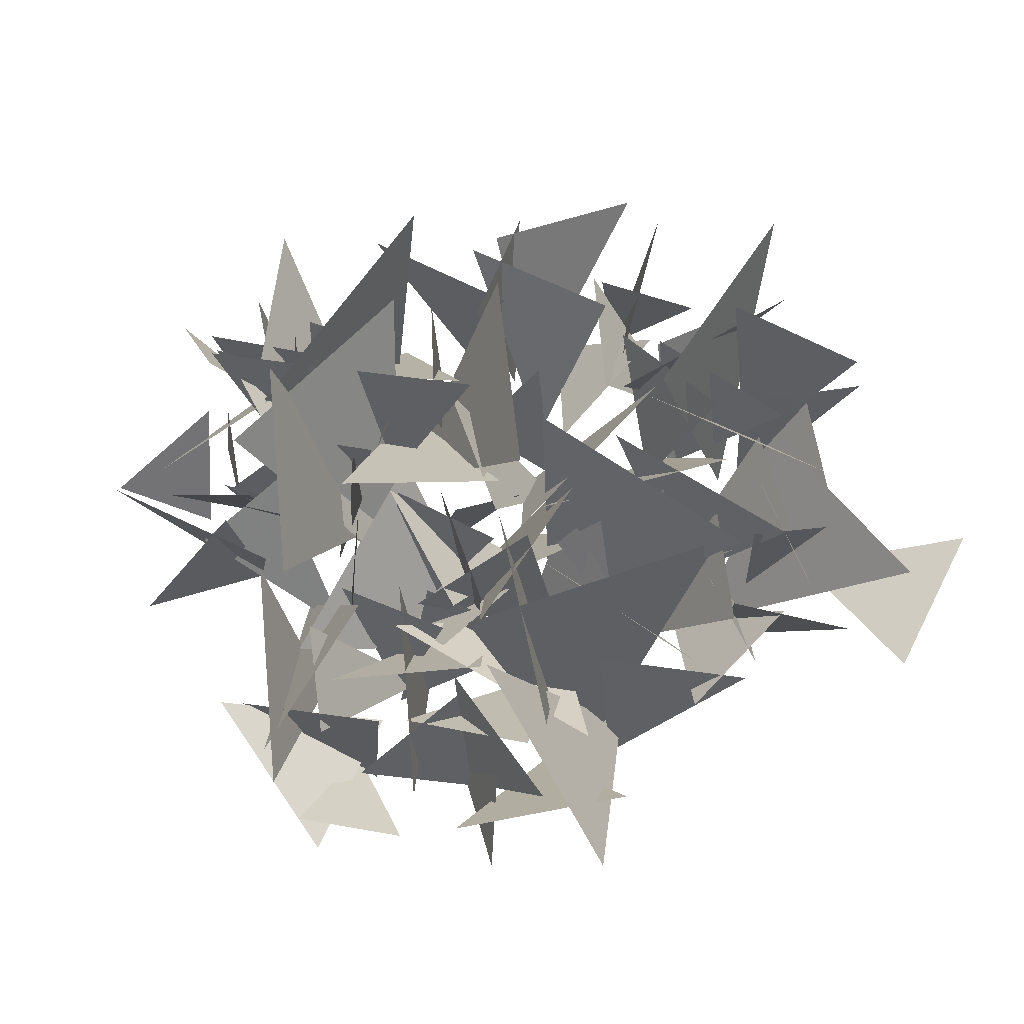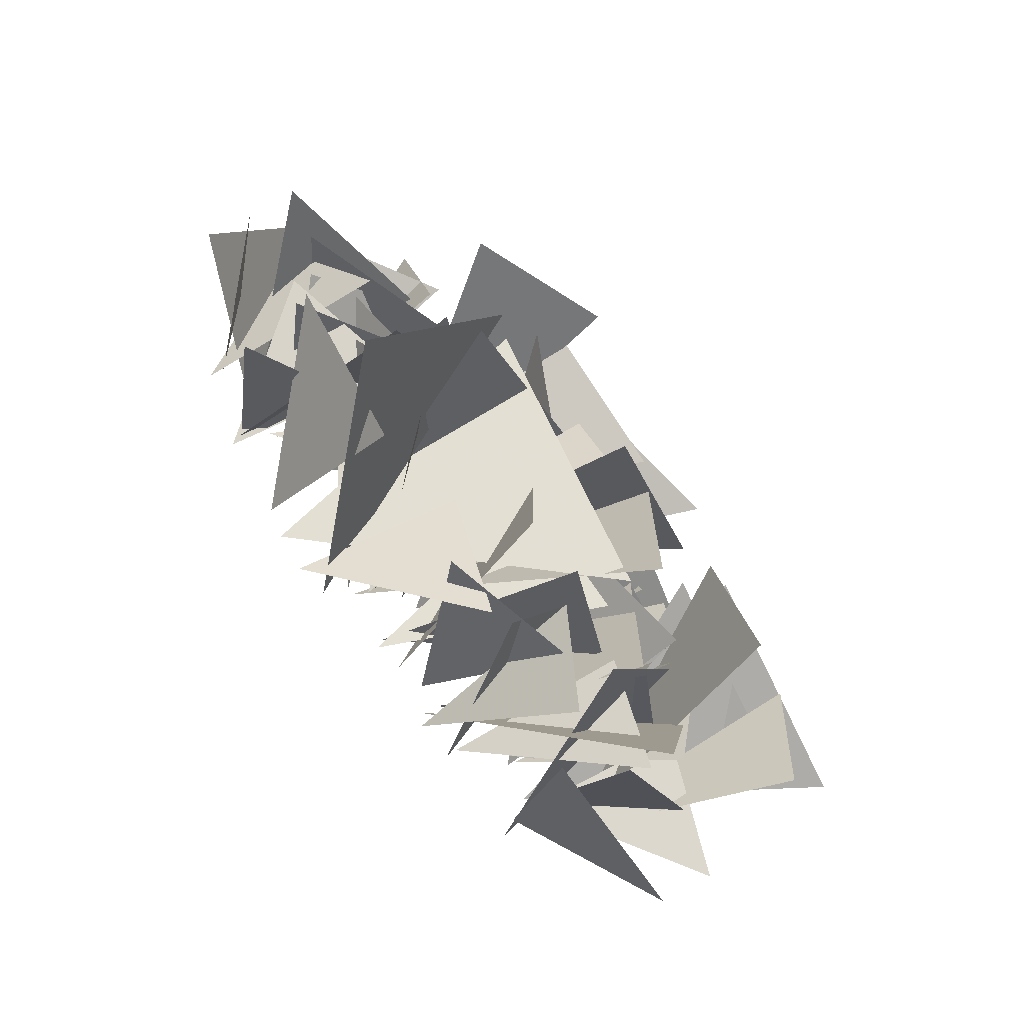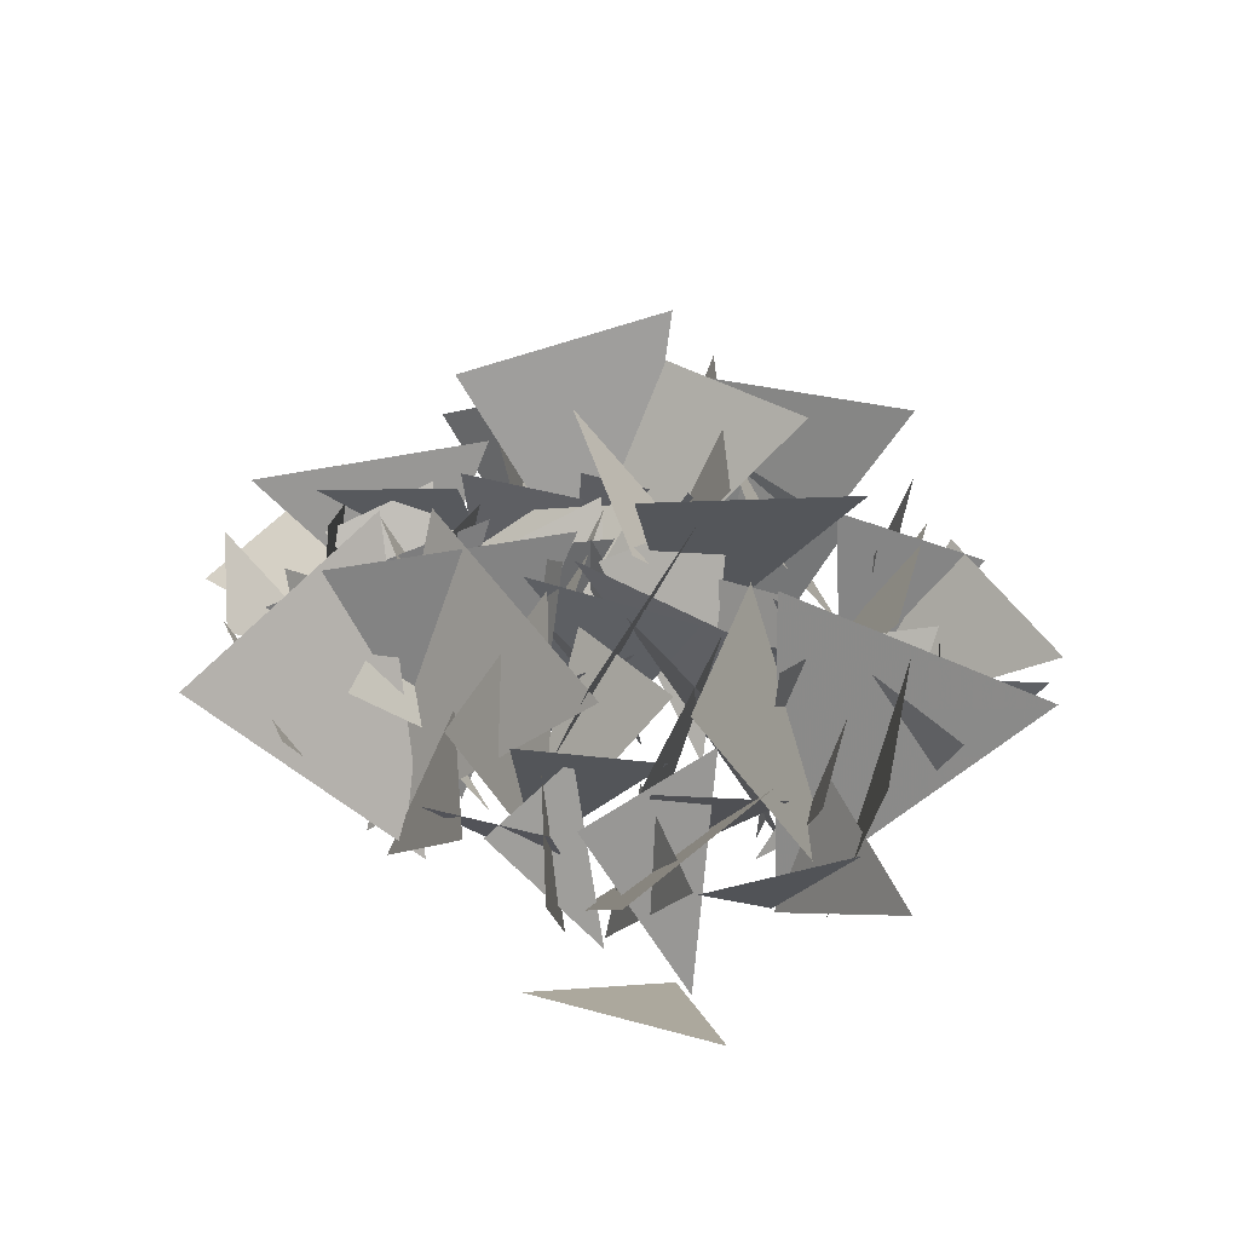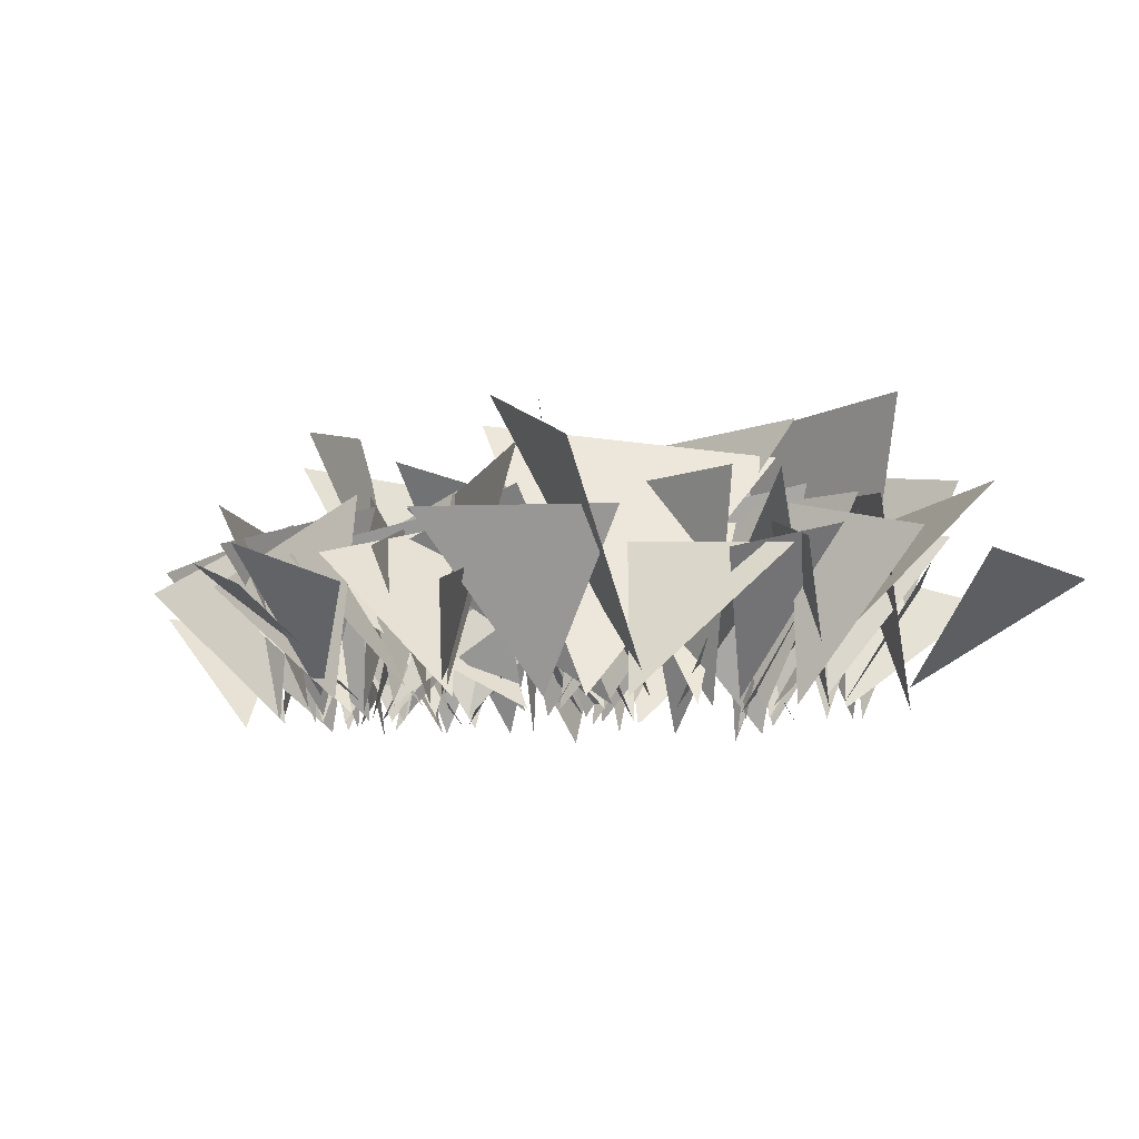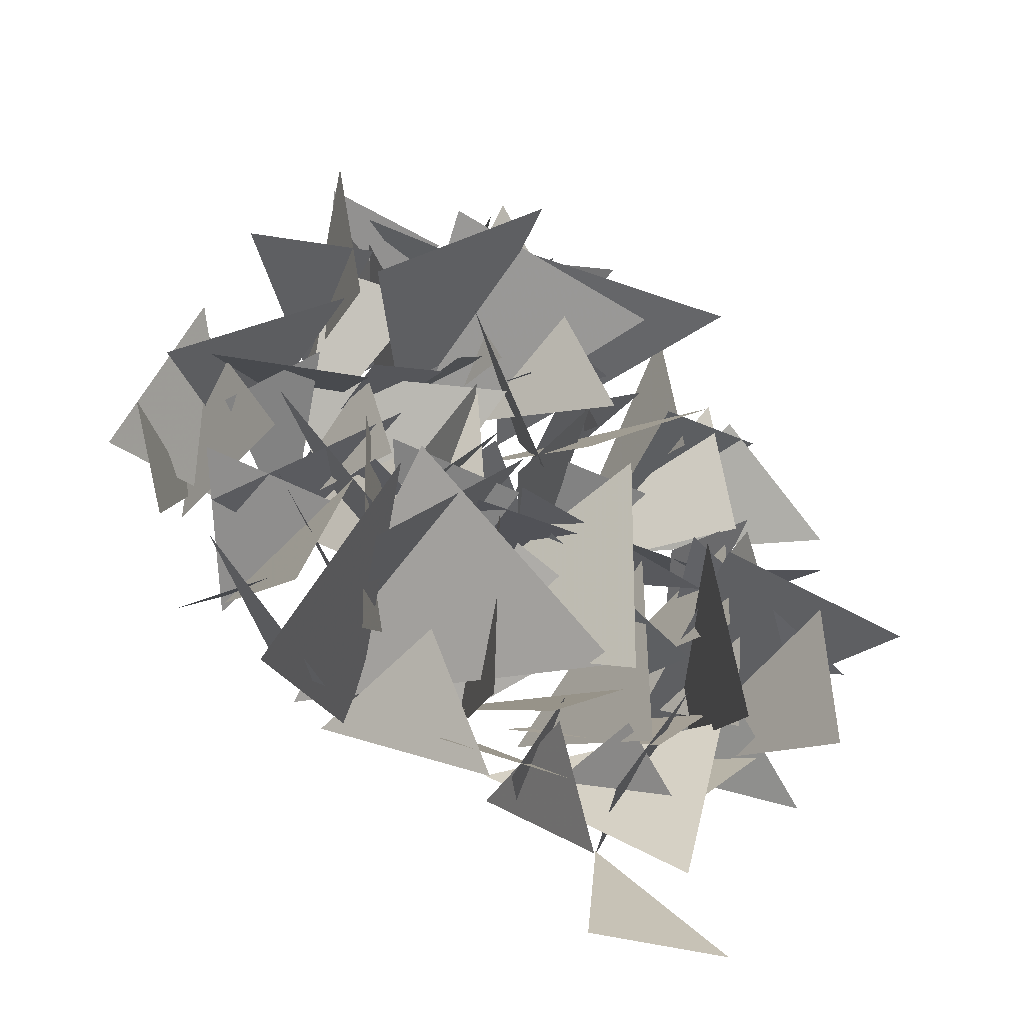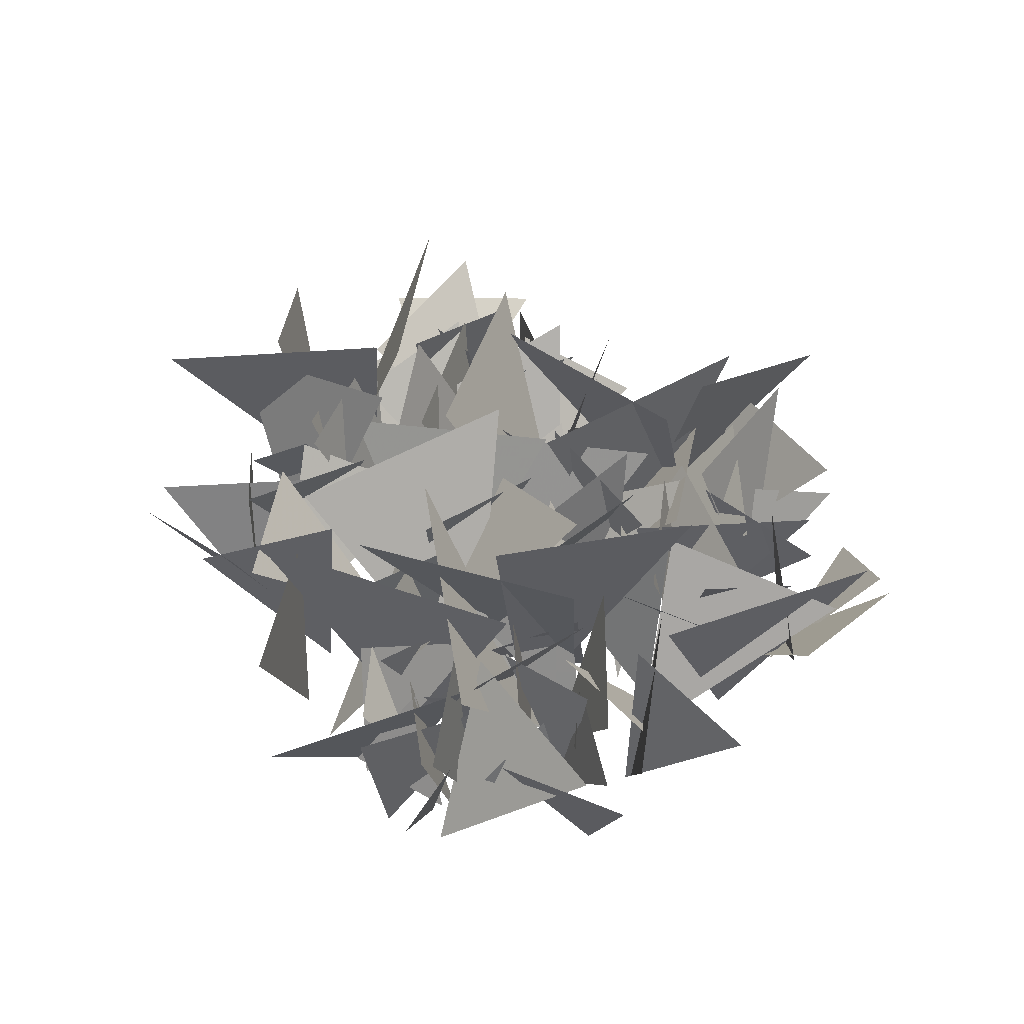
<metadata>
{"format":"obj","ext":"obj","renderer":"f3d","projection":"perspective","resolution":1024,"background":"white","views":[{"elev":71.4,"azim":-57.2,"up":"+Z"},{"elev":-70.8,"azim":-52.0,"up":"+Y"},{"elev":38.6,"azim":20.8,"up":"+Z"},{"elev":-7.4,"azim":-43.8,"up":"+Z"},{"elev":-35.5,"azim":-27.7,"up":"+Y"},{"elev":38.0,"azim":-166.5,"up":"+Z"}]}
</metadata>
<code>
g snowfield_Grass07
v 0.01366 -0.007303 0.000188
v 0.008498 -0.01473 0.01567
v 0.007503 -0.00419 0.01449
v 0.000247 0.007515 3e-06
v 0.000738 -0.000369 0.01432
v 0.009614 0.006835 0.01213
v 0.002322 -0.01184 4e-06
v 0.00795 -0.02088 0.01045
v 0.01099 -0.01118 0.009574
v 0.01047 -0.008247 6e-06
v 0.02126 -0.004238 0.01179
v 0.008765 -0.004355 0.0145
v 0.003438 0.009253 0.001769
v -0.005225 0.007152 0.01324
v 0.000284 0.000657 0.01049
v 0.00289 0.01006 0
v 0.01008 0.0127 0.01327
v -0.003152 0.01389 0.01173
v 0.003325 -0.01255 0.01393
v -0.00271 -0.004717 -0.000823
v 0.00363 5.5e-05 0.0137
v -0.002468 0.006914 3e-06
v -0.002492 0.01348 0.01562
v -0.01113 0.0068 0.01398
v 0.01426 0.003266 0.008414
v 0.0131 -0.003961 4e-06
v 0.008769 -0.000964 0.00906
v 0.01322 -0.002162 4e-06
v 0.007979 -0.00244 0.0125
v 0.01802 -0.007025 0.0108
v 0.002211 -0.01176 0.008978
v 0.004332 -0.01361 -0
v -6e-05 -0.01622 0.007498
v 0.004327 -0.01351 0.000579
v 0.009532 -0.01695 0.008306
v 0.005608 -0.01257 0.009291
v 0.00829 -0.01529 0.001015
v 0.004493 -0.02317 0.006727
v 0.01291 -0.02236 0.006043
v 0.01503 -0.005284 0.01332
v 0.01294 -0.008522 0.000109
v 0.01621 -0.01247 0.01238
v 0.008363 -0.0107 0.01069
v 0.008871 -0.01487 4e-06
v 0.004427 -0.01685 0.009919
v 0.003234 0.005898 0.01031
v 0.004306 -0.00053 4e-06
v -0.001163 -0 0.01026
v 0.003915 0.001312 -6e-06
v -0.001584 -0.001928 0.0116
v 0.009967 -0.00351 0.009831
v 0.001211 0.009127 4e-06
v -0.002228 0.0164 0.009541
v -0.006164 0.009122 0.008088
v -0.004104 0.008615 -4e-06
v 0.003579 0.00472 0.01228
v -0.001988 0.01847 0.01011
v 0.007691 0.002836 0.008418
v 0.005382 0.000442 3e-06
v 0.003017 0.00409 0.007544
v 0.001143 -0.000306 1.2e-05
v -0.004242 -0.001673 0.008201
v 0.002547 -0.00571 0.007473
v 0.00038 -0.009754 1.1e-05
v -0.002373 -0.003242 0.01063
v -0.002728 -0.01397 0.01079
v -0.000957 -0.008711 1.5e-05
v 0.000378 -0.01423 0.01103
v 0.005939 -0.01005 0.008448
v 0.005074 -0.007052 0.009604
v -0.001256 -0.01031 1e-05
v -0.00069 -0.003691 0.009363
v 0.003564 -0.008629 -0.000115
v 0.006639 -0.01415 0.01037
v 0.0113 -0.009675 0.007704
v 0.004221 -0.009603 0
v 0.00601 -0.003309 0.01051
v 0.006211 -0.01404 0.01052
v 0.004142 -0.01963 0.008073
v 0.002374 -0.01333 4e-06
v 0.001555 -0.01368 0.00947
v 0.01059 -0.009093 0.000523
v 0.00939 -0.01592 0.007205
v 0.01493 -0.01082 0.006741
v 0.00835 -0.004612 2e-05
v 0.009888 -0.007262 0.0125
v 0.01146 -0.00036 0.0102
v 0.009932 -0.004329 -0.000635
v 0.000596 -0.001893 0.009273
v 0.007805 -0.009386 0.01165
v 0.009711 -0.005133 2.1e-05
v 0.01224 -0.002297 0.01024
v 0.01293 -0.01022 0.00823
v 0.01642 -0.003392 0.005927
v 0.008757 -0.00587 4.2e-05
v 0.01259 -0.002082 0.008744
v -0.005332 -0.0112 3e-06
v -0.009654 -0.004966 0.01439
v -0.01459 -0.01534 0.01048
v -0.008664 -0.01041 3e-06
v 0.003275 -0.01135 0.01213
v -0.008122 -0.002769 0.0134
v 0.009427 0.009011 -0.000556
v 0.009661 0.01532 0.007432
v 0.0101 0.006736 0.00882
v -0.01288 0.004282 -6e-06
v -0.02005 0.001897 0.008796
v -0.01062 0.009344 0.008603
v -0.01035 -0.003758 0.008294
v -0.01292 -0.006189 -2.6e-05
v -0.0168 -0.001367 0.006598
v -0.005124 -0.005684 0.00618
v -0.01108 0.000208 3e-06
v -0.00649 0.001064 0.007856
v -0.01261 -0.00512 0.00011
v -0.01693 -0.009898 0.004623
v -0.0119 -0.007085 0.006187
v -0.009487 -0.000728 3e-06
v -0.007503 0.002164 0.009531
v -0.01629 -0.004475 0.006649
v -0.009617 -0.008642 -2e-06
v -0.01677 -0.007535 0.008027
v -0.01037 -0.01429 0.008112
v -0.007105 -0.01156 3e-06
v -0.001049 -0.01624 0.007097
v -0.004567 -0.009002 0.007498
v 0.00451 0.01424 4e-06
v -0.000896 0.01313 0.008746
v 0.005683 0.01051 0.008073
v 0.002771 0.01255 -0.000164
v 0.007341 0.02042 0.006343
v -0.00147 0.01593 0.008588
v 0.002454 0.01711 -0.000205
v -0.002395 0.01397 0.005889
v 0.003073 0.01925 0.006816
v -0.01515 0.000421 0.000233
v -0.02071 1.1e-05 0.006814
v -0.01829 -0.004827 0.004815
v -0.01556 -0.001106 -2e-05
v -0.01439 -0.001107 0.009584
v -0.01697 0.006465 0.005686
v -0.01301 -0.005768 4e-06
v -0.01329 -0.01083 0.01097
v -0.01016 -0.003174 0.009804
v 0.006973 0.002196 0.000982
v 0.01176 0.009939 0.008951
v 0.01275 0.001549 0.009417
v 0.005272 -0.000382 0.008002
v 0.01262 0.004457 -0.000154
v 0.01252 -0.001635 0.009027
v 0.01498 0.008817 0.008416
v 0.009241 0.005413 -0.000166
v 0.00808 0.00721 0.01051
v 0.009711 0.004441 0.00029
v 0.01988 0.004384 0.007352
v 0.01314 0.00923 0.008896
v 0.000751 0.01258 0.009195
v 0.007257 0.012 4e-06
v 0.00463 0.006191 0.008685
v -0.003217 0.005647 0.009569
v -1.8e-05 -0.001291 4e-06
v -0.006828 -0.000921 0.009474
v -0.000692 0.000526 4e-06
v -0.007173 -0.002833 0.01091
v 0.004864 -0.002905 0.01037
v -0.002023 -0.0046 -1.2e-05
v -0.009527 0.001099 0.00966
v -0.008804 -0.01088 0.008655
v -0.001899 -0.00252 0.01184
v -0.002466 -0.005317 4e-06
v -0.007639 0.000904 0.008824
v -0.01312 -0.001839 0.007013
v -0.003818 -0.007205 5e-06
v -0.01109 -0.008421 0.009637
v -0.005454 -0.006798 -1.7e-05
v -0.01052 -0.0092 0.0138
v -0.001891 -0.000687 0.01227
v -0.005306 -0.002917 4e-06
v -0.001408 0.005801 0.009541
v -0.01277 0.005546 0.005992
v -0.004089 -0.001446 4e-06
v -0.01357 0.002711 0.007688
v -0.008912 -0.004031 0.009561
v -0.006077 -0.00225 0.01114
v -0.005656 -0.001414 4e-06
v -0.001622 0.003329 0.009111
v -0.00119 -0.007719 0.008569
v -0.003962 -0.003393 -4e-06
v 0.001688 -0.002859 0.007755
v -0.003534 -0.003306 1.3e-05
v -0.003844 -0.005441 0.01058
v -0.0012 -0.009533 0.006816
v 0.01455 0.001761 -0.000569
v 0.01977 0.002199 0.007509
v 0.01152 -0.000506 0.007531
v 0.01607 -0.002342 0.007518
v 0.0147 0.001786 -0.000159
v 0.01445 0.002789 0.00802
v -0.01184 0.005225 0.008583
v -0.009495 -0.000196 3e-06
v -0.01613 0.001711 0.006814
v -0.01065 0.000585 1e-06
v -0.008386 -0.001311 0.01042
v -0.009044 0.00502 0.008307
v -0.000632 0.01013 0.005911
v -0.005 0.003054 4e-06
v -0.005654 0.008498 0.007793
v -0.002145 -0.000507 0.008501
v -0.008314 0.003068 2.2e-05
v -0.00294 0.005332 0.009106
v -0.007084 0.003768 2.7e-05
v -0.009143 -0.001803 0.01017
v -0.00378 -0.002638 0.007288
v -0.00896 0.004969 -1e-06
v -0.009643 0.003766 0.01057
v -0.004588 0.006927 0.008183
v -0.005676 0.01172 0.00799
v -0.009257 0.00551 6e-06
v -0.01038 0.01376 0.00568
v -0.01263 0.000442 4e-06
v -0.01773 0.007237 0.00687
v -0.02127 -0.001406 0.004753
v -0.004826 0.009541 5e-06
v -0.008709 0.01524 0.007032
v -0.00693 0.008037 0.009566
v -0.005881 0.00803 1e-06
v -0.004568 0.00654 0.01003
v -0.00119 0.009856 0.007406
v -0.002583 0.01193 0.007811
v -0.005885 0.0121 2.3e-05
v -0.007322 0.01372 0.007347
v 0.001308 0.01378 0.005691
v -0.004442 0.0121 1.6e-05
v -0.003287 0.01444 0.007079
v -0.004444 0.009041 3e-06
v 0.000337 0.008094 0.009065
v 0.002273 0.01077 0.004722
v -0.003394 0.00845 -5e-06
v -0.004017 0.01496 0.007247
v -0.001827 0.007831 0.009698
v 0.003949 0.006559 -0.000383
v 0.008 0.0104 0.007751
v 0.001735 0.005977 0.009398
v -0.003073 0.003842 2e-06
v -0.002298 0.001887 0.009986
v 0.001371 5.4e-05 0.006462
v 0.0037 0.01348 0.007474
v -0.000297 0.009448 4e-06
v -0.000221 0.01109 0.008944
v 0.000538 0.01392 -3.6e-05
v 0.004868 0.01093 0.006699
v 0.003858 0.01626 0.006011
v -0.001573 0.01449 -3e-06
v -0.000736 0.01516 0.01001
v -0.00075 0.01958 0.006708
v -0.000583 0.01798 7e-06
v -0.008258 0.0182 0.005819
v -0.001866 0.01422 0.009259
v -0.001007 0.01607 3e-06
v -0.00033 0.0201 0.007233
v 0.00183 0.01451 0.007466
v -0.000168 0.01602 0.000294
v 0.001325 0.01524 0.007125
v 0.003841 0.01755 0.004331
v -0.000133 0.02255 0.004956
v 0.000187 0.01658 0.00051
v -0.001582 0.01946 0.006543
v -0.005422 0.01543 0.006859
v -0.00684 0.01432 5e-06
v -0.002855 0.0176 0.004363
v -0.005526 0.01252 4e-06
v -0.00912 0.01724 0.005047
v -0.006985 0.01299 0.006568
v -0.007991 0.01591 -0.000168
v -0.003874 0.01803 0.005864
v -0.01041 0.01962 0.005647
v -0.006563 0.01205 0.006342
v -0.006436 0.01201 2e-06
v -0.006921 0.01489 0.005201
v -0.009298 0.01122 3e-06
v -0.01109 0.01898 0.008042
v -0.0102 0.009129 0.00968
v -0.009181 0.007866 3e-06
v -0.01869 0.003646 0.007315
v -0.009666 0.00332 0.009993
v -0.008999 0.0112 -0.000222
v -0.009569 0.01227 0.00965
v -0.01529 0.01394 0.00614
v 0.005348 0.01093 0.01285
v -0.004757 0.004444 2e-05
v -0.006407 0.01335 0.01354
v 0.002949 -0.01614 0.008502
v 0.001692 -0.0103 0.000422
v -0.00376 -0.01466 0.006781
v 0.01074 -0.009273 0.000489
v 0.01776 -0.01281 0.006053
v 0.01246 -0.007788 0.007925
f 1 2 3
f 4 5 6
f 7 8 9
f 10 11 12
f 13 14 15
f 16 17 18
f 19 20 21
f 22 23 24
f 25 26 27
f 28 29 30
f 31 32 33
f 34 35 36
f 37 38 39
f 40 41 42
f 43 44 45
f 46 47 48
f 49 50 51
f 52 53 54
f 55 56 57
f 58 59 60
f 61 62 63
f 64 65 66
f 67 68 69
f 70 71 72
f 73 74 75
f 76 77 78
f 79 80 81
f 82 83 84
f 85 86 87
f 88 89 90
f 91 92 93
f 94 95 96
f 97 98 99
f 100 101 102
f 103 104 105
f 106 107 108
f 109 110 111
f 112 113 114
f 115 116 117
f 118 119 120
f 121 122 123
f 124 125 126
f 127 128 129
f 130 131 132
f 133 134 135
f 136 137 138
f 139 140 141
f 142 143 144
f 145 146 147
f 148 149 150
f 151 152 153
f 154 155 156
f 157 158 159
f 160 161 162
f 163 164 165
f 166 167 168
f 169 170 171
f 172 173 174
f 175 176 177
f 178 179 180
f 181 182 183
f 184 185 186
f 187 188 189
f 190 191 192
f 193 194 195
f 196 197 198
f 199 200 201
f 202 203 204
f 205 206 207
f 208 209 210
f 211 212 213
f 214 215 216
f 217 218 219
f 220 221 222
f 223 224 225
f 226 227 228
f 229 230 231
f 232 233 234
f 235 236 237
f 238 239 240
f 241 242 243
f 244 245 246
f 247 248 249
f 250 251 252
f 253 254 255
f 256 257 258
f 259 260 261
f 262 263 264
f 265 266 267
f 268 269 270
f 271 272 273
f 274 275 276
f 277 278 279
f 280 281 282
f 283 284 285
f 286 287 288
f 289 290 291
f 292 293 294
f 295 296 297

</code>
